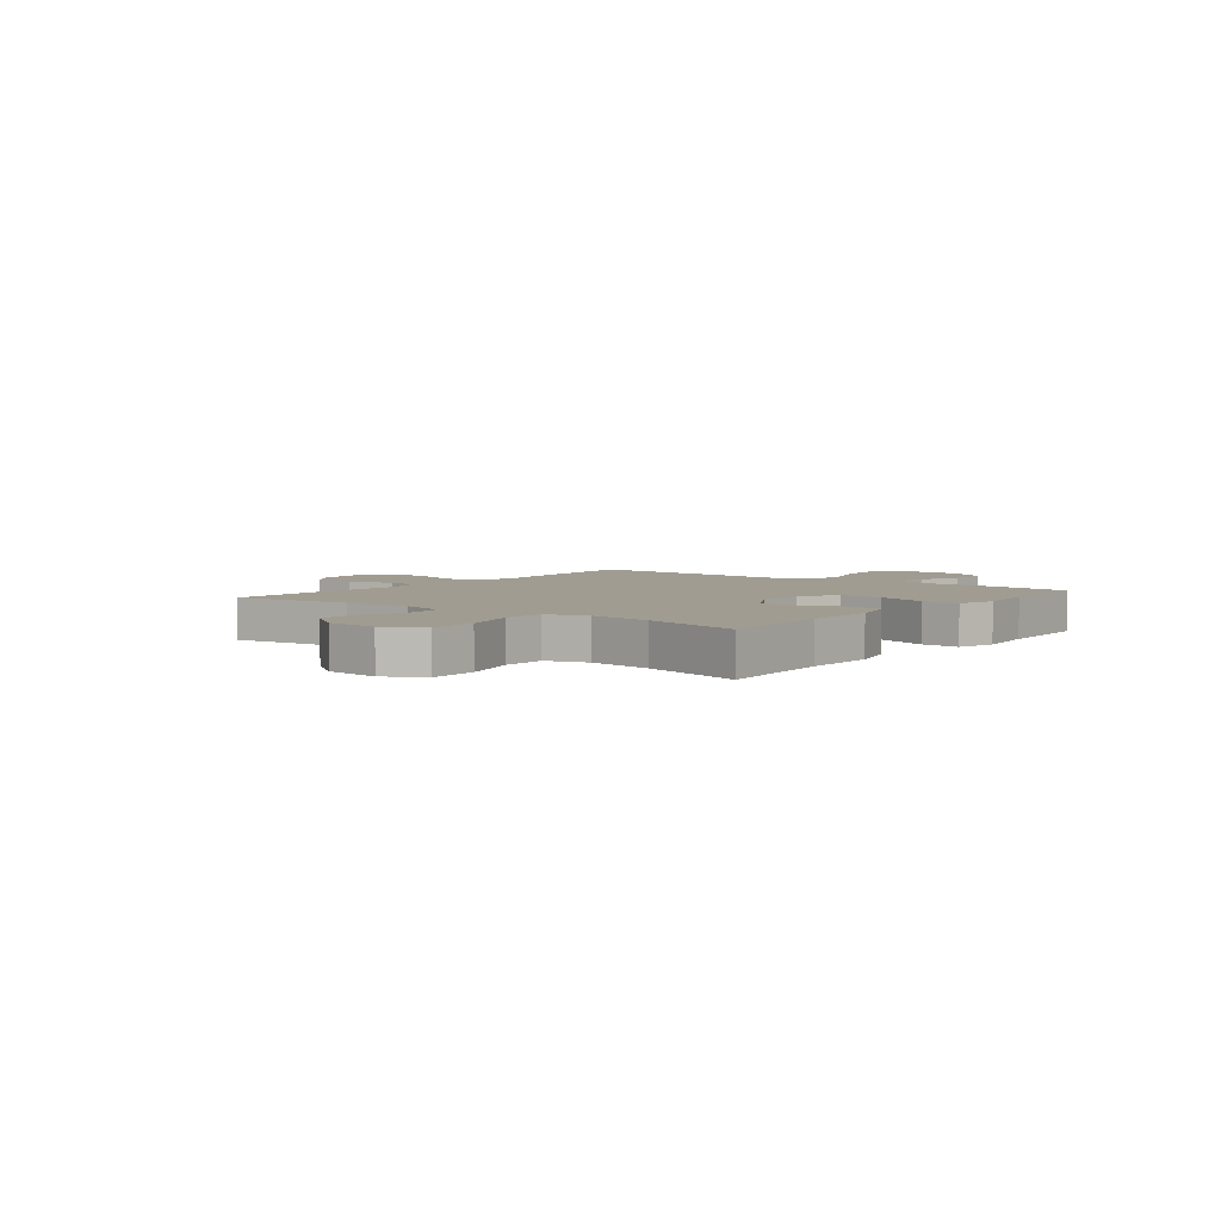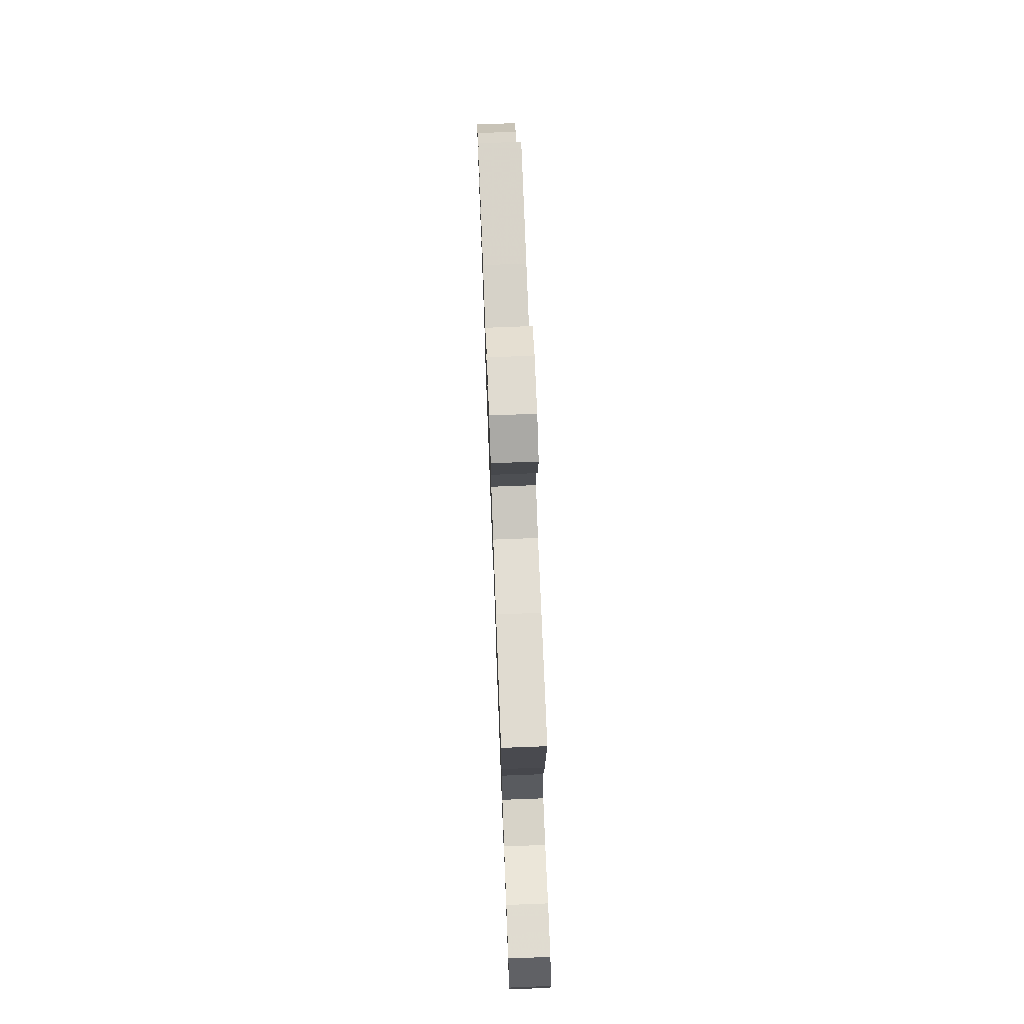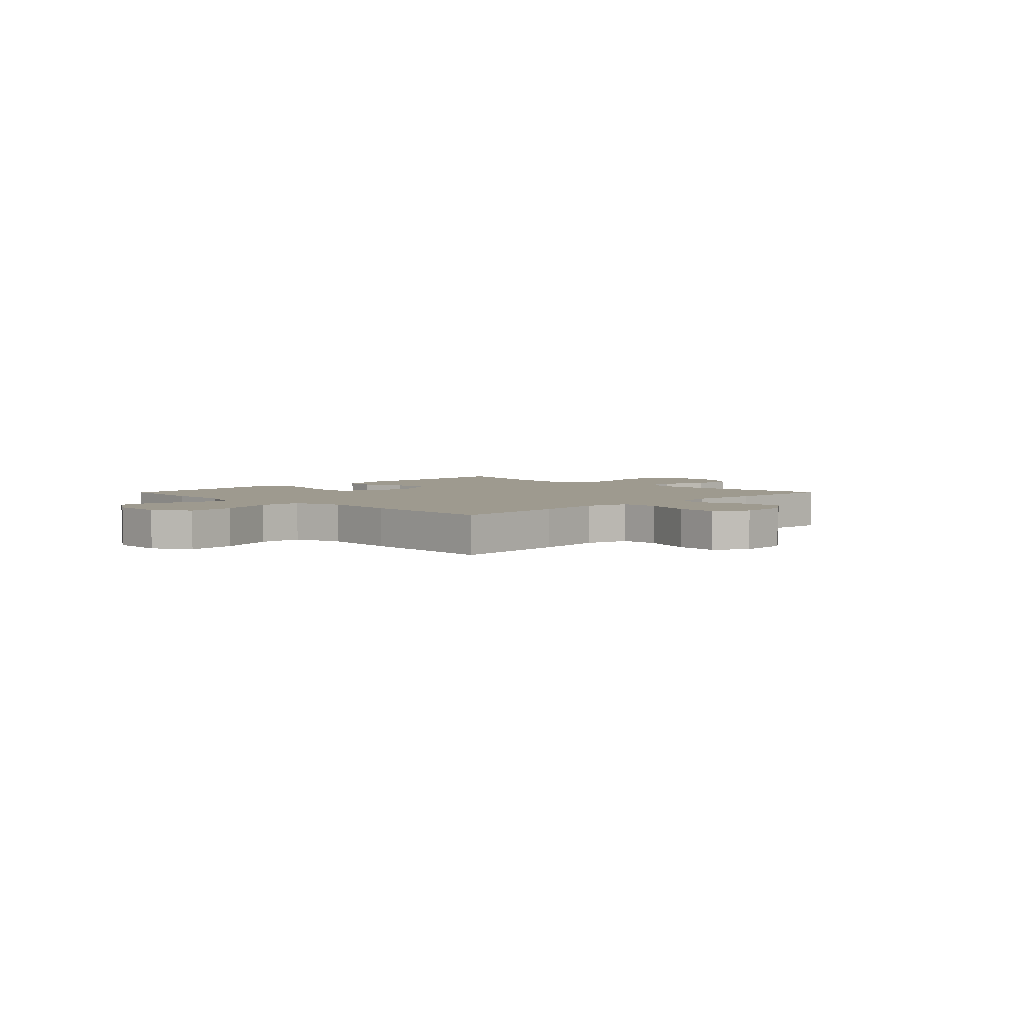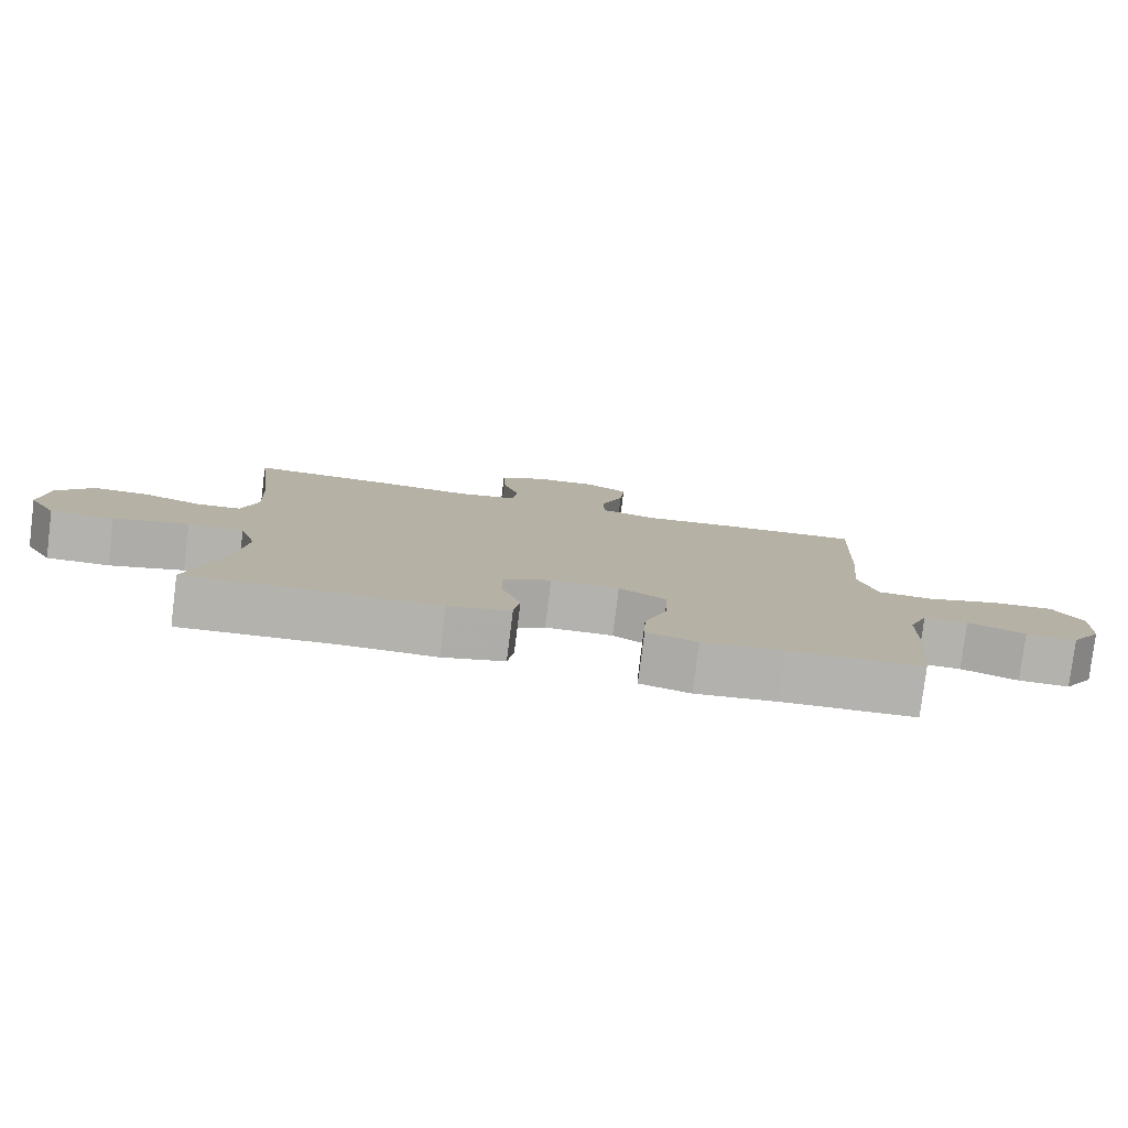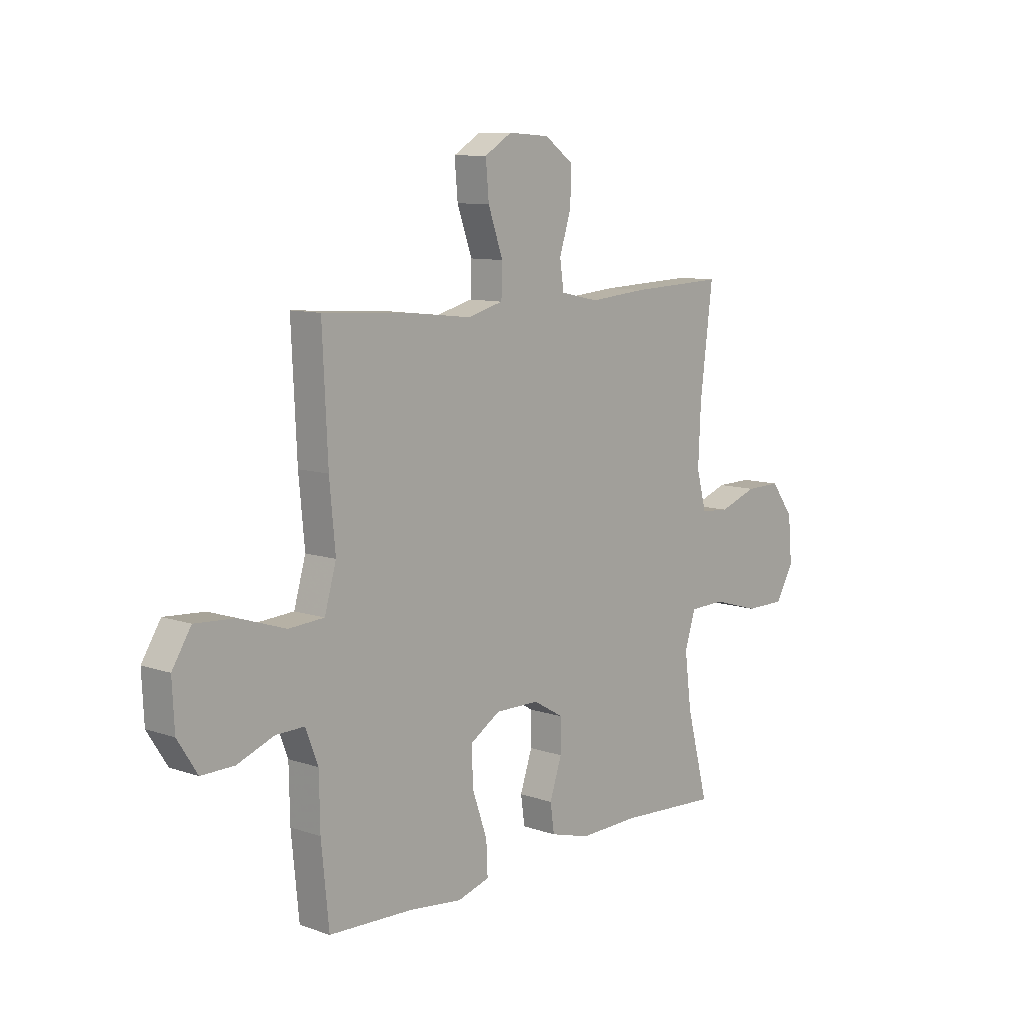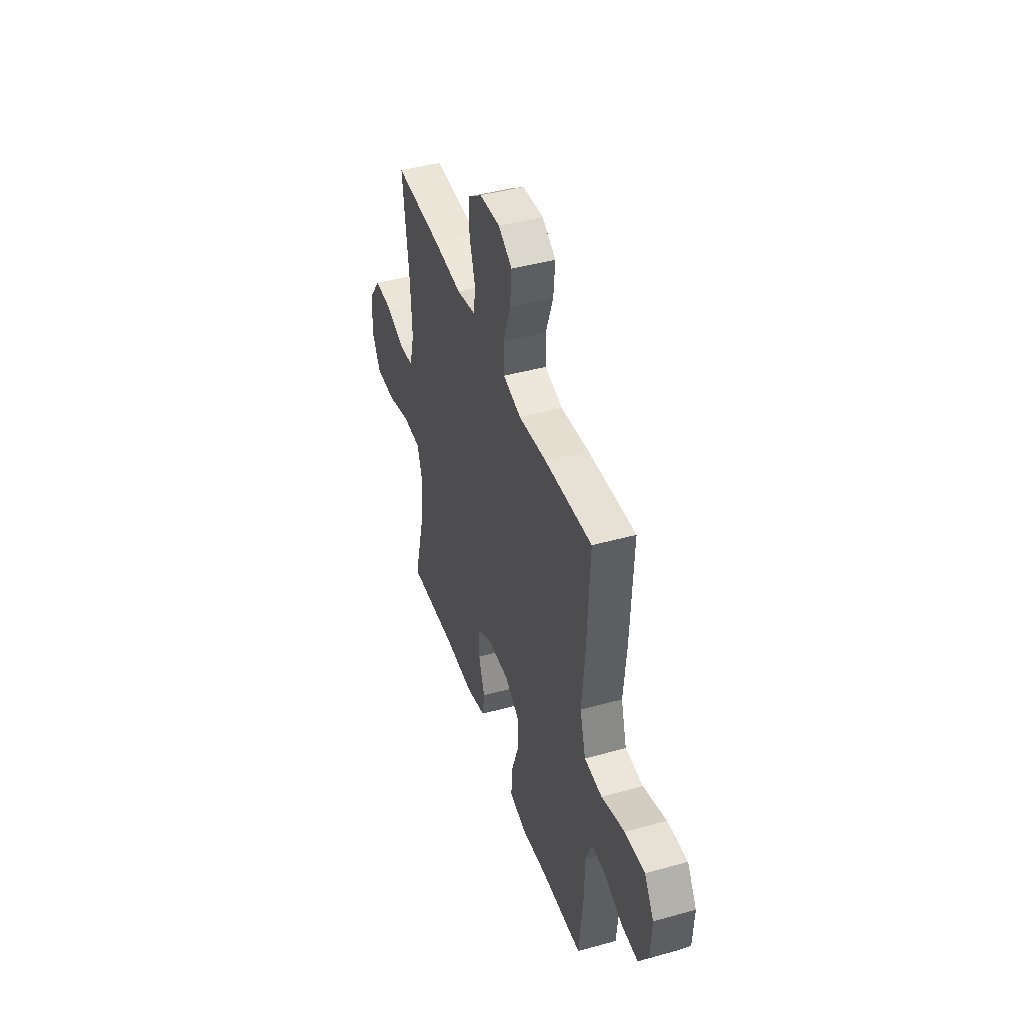
<metadata>
{"format":"obj","ext":"obj","renderer":"f3d","projection":"perspective","resolution":1024,"background":"white","views":[{"elev":4.4,"azim":128.0,"up":"+Y"},{"elev":73.6,"azim":-92.2,"up":"+Z"},{"elev":3.8,"azim":-45.3,"up":"+Y"},{"elev":-79.7,"azim":172.9,"up":"+Z"},{"elev":9.7,"azim":-48.4,"up":"+Z"},{"elev":43.4,"azim":-108.2,"up":"+Z"}]}
</metadata>
<code>
v 0.5 0.07 0.5
v 0.472 0.07 0.275
v 0.466 0.07 0.148
v 0.488 0.07 0.065
v 0.552 0.07 0.06
v 0.637 0.07 0.09
v 0.716 0.07 0.091
v 0.767 0.07 0.022
v 0.776 0.07 -0.078
v 0.736 0.07 -0.148
v 0.646 0.07 -0.148
v 0.54 0.07 -0.117
v 0.46 0.07 -0.119
v 0.436 0.07 -0.195
v 0.451 0.07 -0.313
v 0.5 0.07 -0.5
v 0.277 0.07 -0.486
v 0.143 0.07 -0.489
v 0.054 0.07 -0.464
v 0.045 0.07 -0.402
v 0.072 0.07 -0.322
v 0.073 0.07 -0.251
v 0.004 0.07 -0.211
v -0.094 0.07 -0.21
v -0.162 0.07 -0.252
v -0.158 0.07 -0.335
v -0.125 0.07 -0.43
v -0.122 0.07 -0.501
v -0.194 0.07 -0.522
v -0.309 0.07 -0.508
v -0.5 0.07 -0.5
v -0.517 0.07 -0.331
v -0.519 0.07 -0.217
v -0.547 0.07 -0.145
v -0.61 0.07 -0.146
v -0.692 0.07 -0.177
v -0.765 0.07 -0.178
v -0.809 0.07 -0.109
v -0.814 0.07 -0.01
v -0.772 0.07 0.057
v -0.683 0.07 0.051
v -0.58 0.07 0.017
v -0.501 0.07 0.022
v -0.475 0.07 0.112
v -0.488 0.07 0.249
v -0.5 0.07 0.5
v -0.289 0.07 0.486
v -0.165 0.07 0.472
v -0.085 0.07 0.493
v -0.083 0.07 0.562
v -0.116 0.07 0.655
v -0.123 0.07 0.734
v -0.062 0.07 0.771
v 0.03 0.07 0.765
v 0.094 0.07 0.719
v 0.092 0.07 0.642
v 0.066 0.07 0.56
v 0.075 0.07 0.499
v 0.16 0.07 0.481
v 0.289 0.07 0.492
v 0.5 0 0.5
v 0.472 0 0.275
v 0.466 0 0.148
v 0.488 0 0.065
v 0.552 0 0.06
v 0.637 0 0.09
v 0.716 0 0.091
v 0.767 0 0.022
v 0.776 0 -0.078
v 0.736 0 -0.148
v 0.646 0 -0.148
v 0.54 0 -0.117
v 0.46 0 -0.119
v 0.436 0 -0.195
v 0.451 0 -0.313
v 0.5 0 -0.5
v 0.277 0 -0.486
v 0.143 0 -0.489
v 0.054 0 -0.464
v 0.045 0 -0.402
v 0.072 0 -0.322
v 0.073 0 -0.251
v 0.004 0 -0.211
v -0.094 0 -0.21
v -0.162 0 -0.252
v -0.158 0 -0.335
v -0.125 0 -0.43
v -0.122 0 -0.501
v -0.194 0 -0.522
v -0.309 0 -0.508
v -0.5 0 -0.5
v -0.517 0 -0.331
v -0.519 0 -0.217
v -0.547 0 -0.145
v -0.61 0 -0.146
v -0.692 0 -0.177
v -0.765 0 -0.178
v -0.809 0 -0.109
v -0.814 0 -0.01
v -0.772 0 0.057
v -0.683 0 0.051
v -0.58 0 0.017
v -0.501 0 0.022
v -0.475 0 0.112
v -0.488 0 0.249
v -0.5 0 0.5
v -0.289 0 0.486
v -0.165 0 0.472
v -0.085 0 0.493
v -0.083 0 0.562
v -0.116 0 0.655
v -0.123 0 0.734
v -0.062 0 0.771
v 0.03 0 0.765
v 0.094 0 0.719
v 0.092 0 0.642
v 0.066 0 0.56
v 0.075 0 0.499
v 0.16 0 0.481
v 0.289 0 0.492
f 59 60 1 2
f 58 59 2 3
f 55 56 57
f 54 55 57
f 53 54 57
f 52 53 57
f 51 52 57
f 50 51 57
f 49 50 57 58
f 58 3 4
f 49 58 4
f 48 49 4
f 47 48 4
f 46 47 4
f 45 46 4
f 44 45 4
f 40 41 42
f 39 40 42
f 38 39 42
f 37 38 42
f 36 37 42
f 35 36 42
f 34 35 42 43
f 44 4 5
f 43 44 5
f 34 43 5
f 33 34 5
f 30 31 32 33
f 29 30 33
f 28 29 33
f 27 28 33
f 26 27 33
f 19 20 21
f 18 19 21
f 17 18 21
f 17 21 22
f 16 17 22
f 15 16 22
f 14 15 22 23
f 10 11 12
f 9 10 12
f 8 9 12
f 7 8 12
f 6 7 12
f 5 6 12
f 5 12 13
f 33 5 13
f 25 26 33
f 24 25 33
f 24 33 13 14
f 14 23 24
f 62 61 120 119
f 63 62 119 118
f 117 116 115
f 117 115 114
f 117 114 113
f 117 113 112
f 117 112 111
f 117 111 110
f 118 117 110 109
f 64 63 118
f 64 118 109
f 64 109 108
f 64 108 107
f 64 107 106
f 64 106 105
f 64 105 104
f 102 101 100
f 102 100 99
f 102 99 98
f 102 98 97
f 102 97 96
f 102 96 95
f 103 102 95 94
f 65 64 104
f 65 104 103
f 65 103 94
f 65 94 93
f 93 92 91 90
f 93 90 89
f 93 89 88
f 93 88 87
f 93 87 86
f 81 80 79
f 81 79 78
f 81 78 77
f 82 81 77
f 82 77 76
f 82 76 75
f 83 82 75 74
f 72 71 70
f 72 70 69
f 72 69 68
f 72 68 67
f 72 67 66
f 72 66 65
f 73 72 65
f 73 65 93
f 93 86 85
f 93 85 84
f 74 73 93 84
f 84 83 74
f 1 61 62 2
f 2 62 63 3
f 3 63 64 4
f 4 64 65 5
f 5 65 66 6
f 6 66 67 7
f 7 67 68 8
f 8 68 69 9
f 9 69 70 10
f 10 70 71 11
f 11 71 72 12
f 12 72 73 13
f 13 73 74 14
f 14 74 75 15
f 15 75 76 16
f 16 76 77 17
f 17 77 78 18
f 18 78 79 19
f 19 79 80 20
f 20 80 81 21
f 21 81 82 22
f 22 82 83 23
f 23 83 84 24
f 24 84 85 25
f 25 85 86 26
f 26 86 87 27
f 27 87 88 28
f 28 88 89 29
f 29 89 90 30
f 30 90 91 31
f 31 91 92 32
f 32 92 93 33
f 33 93 94 34
f 34 94 95 35
f 35 95 96 36
f 36 96 97 37
f 37 97 98 38
f 38 98 99 39
f 39 99 100 40
f 40 100 101 41
f 41 101 102 42
f 42 102 103 43
f 43 103 104 44
f 44 104 105 45
f 45 105 106 46
f 46 106 107 47
f 47 107 108 48
f 48 108 109 49
f 49 109 110 50
f 50 110 111 51
f 51 111 112 52
f 52 112 113 53
f 53 113 114 54
f 54 114 115 55
f 55 115 116 56
f 56 116 117 57
f 57 117 118 58
f 58 118 119 59
f 59 119 120 60
f 60 120 61 1

</code>
